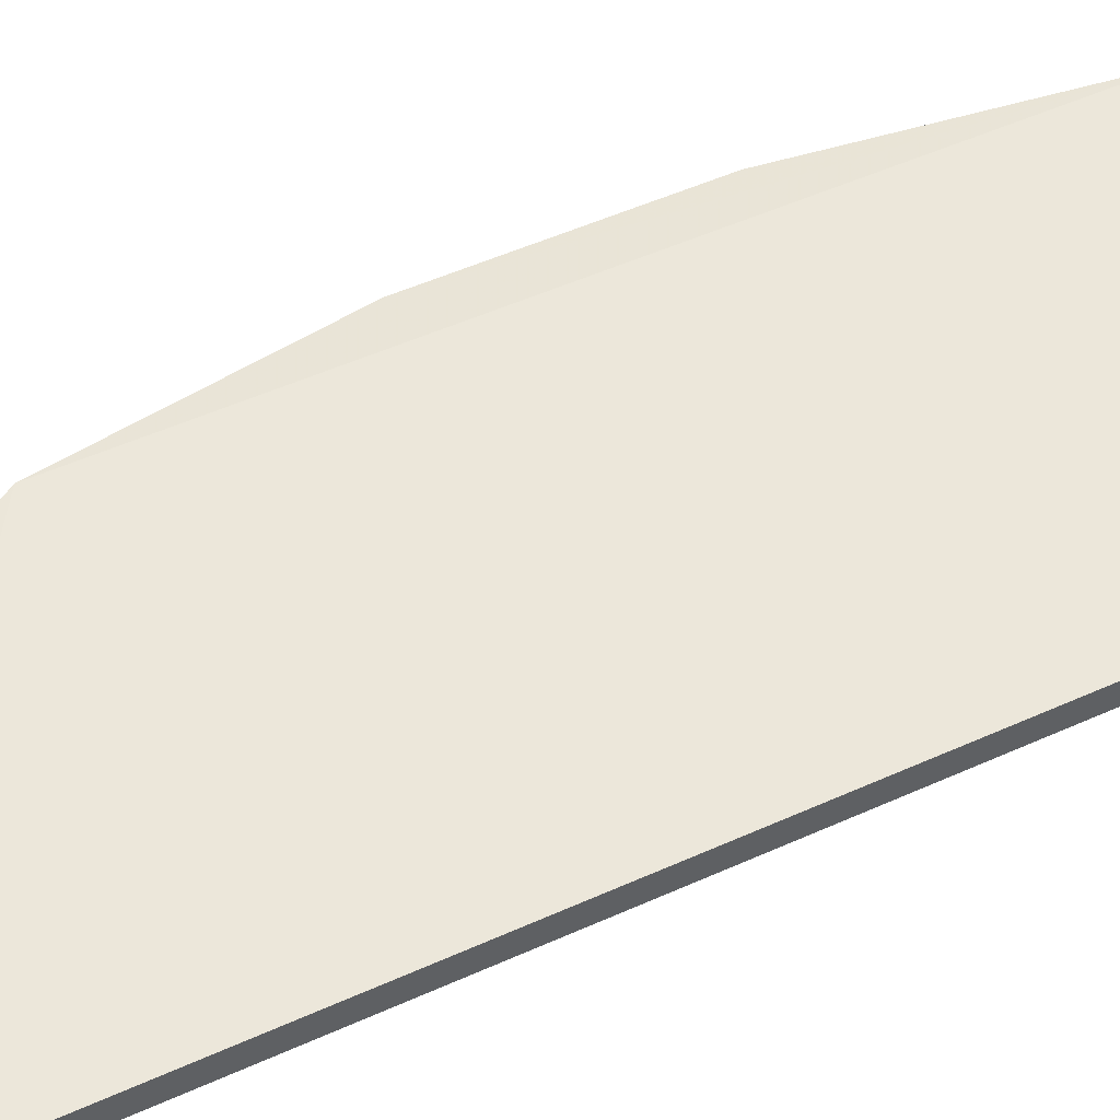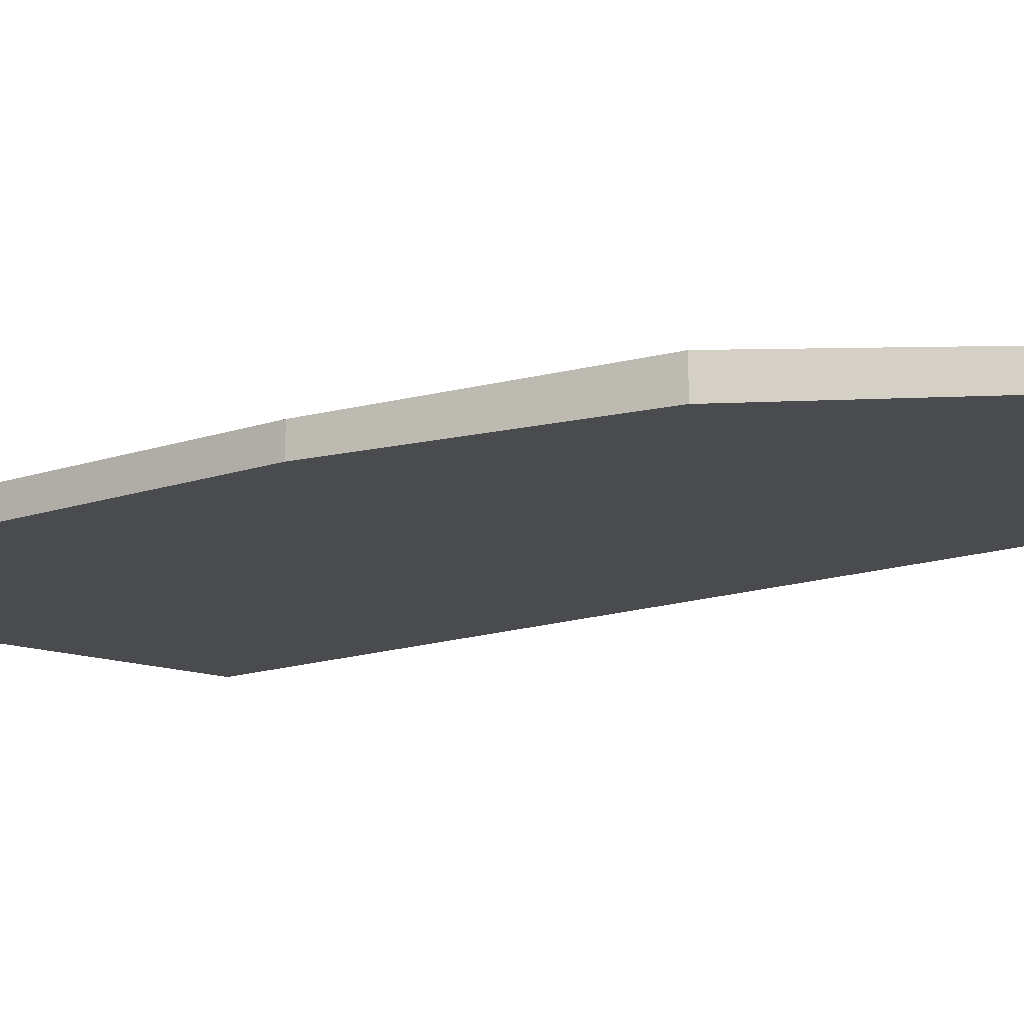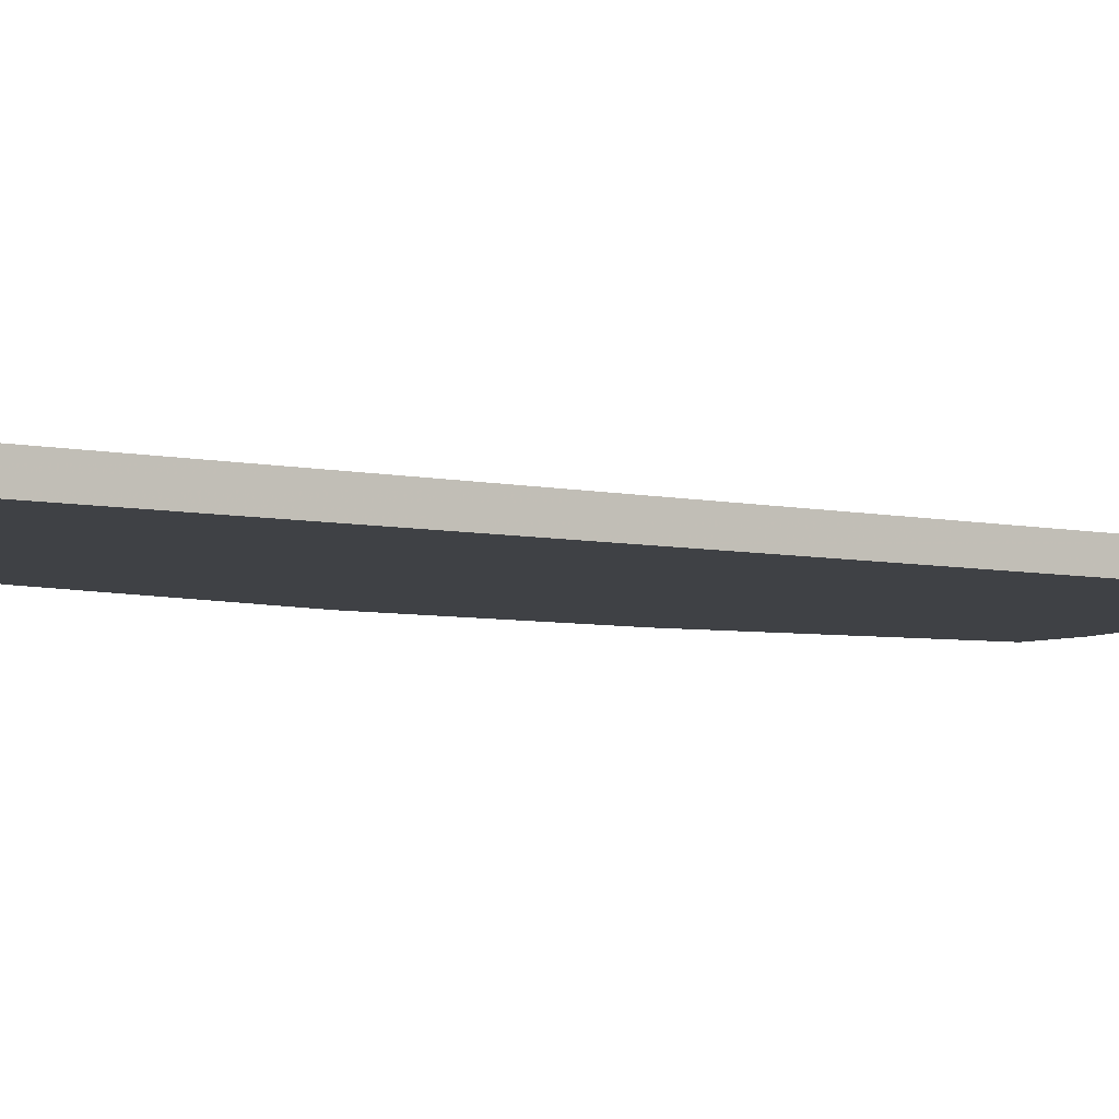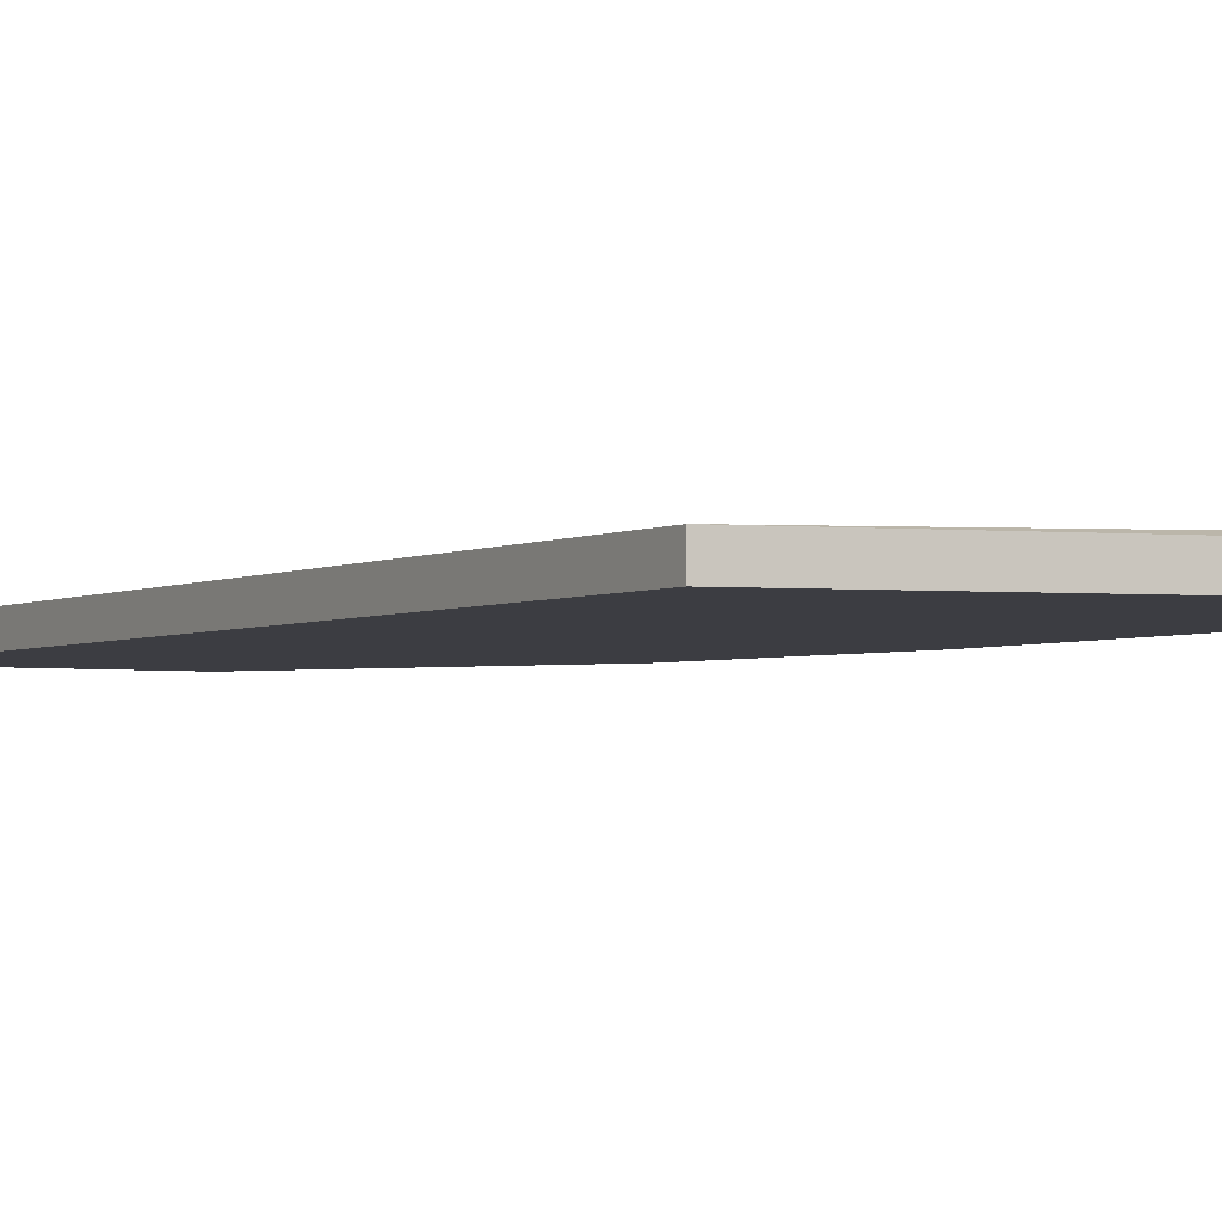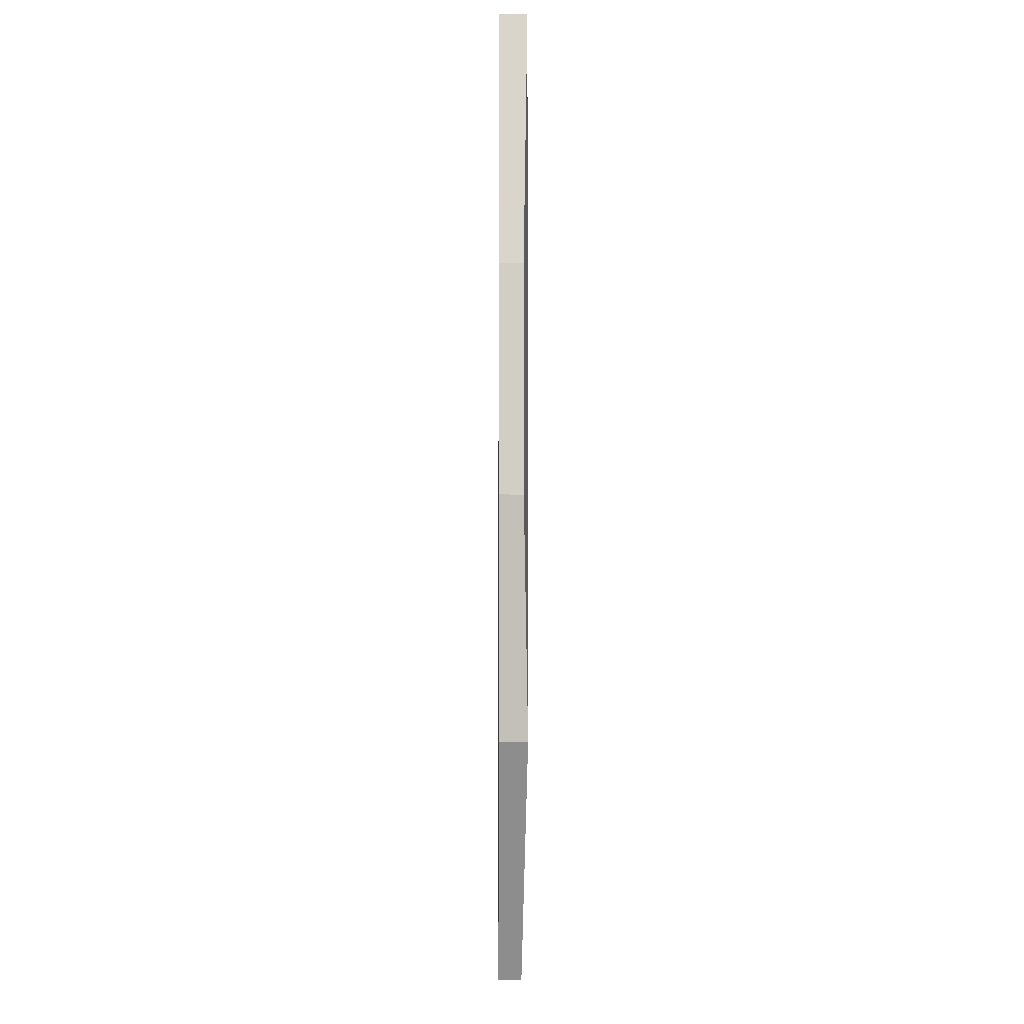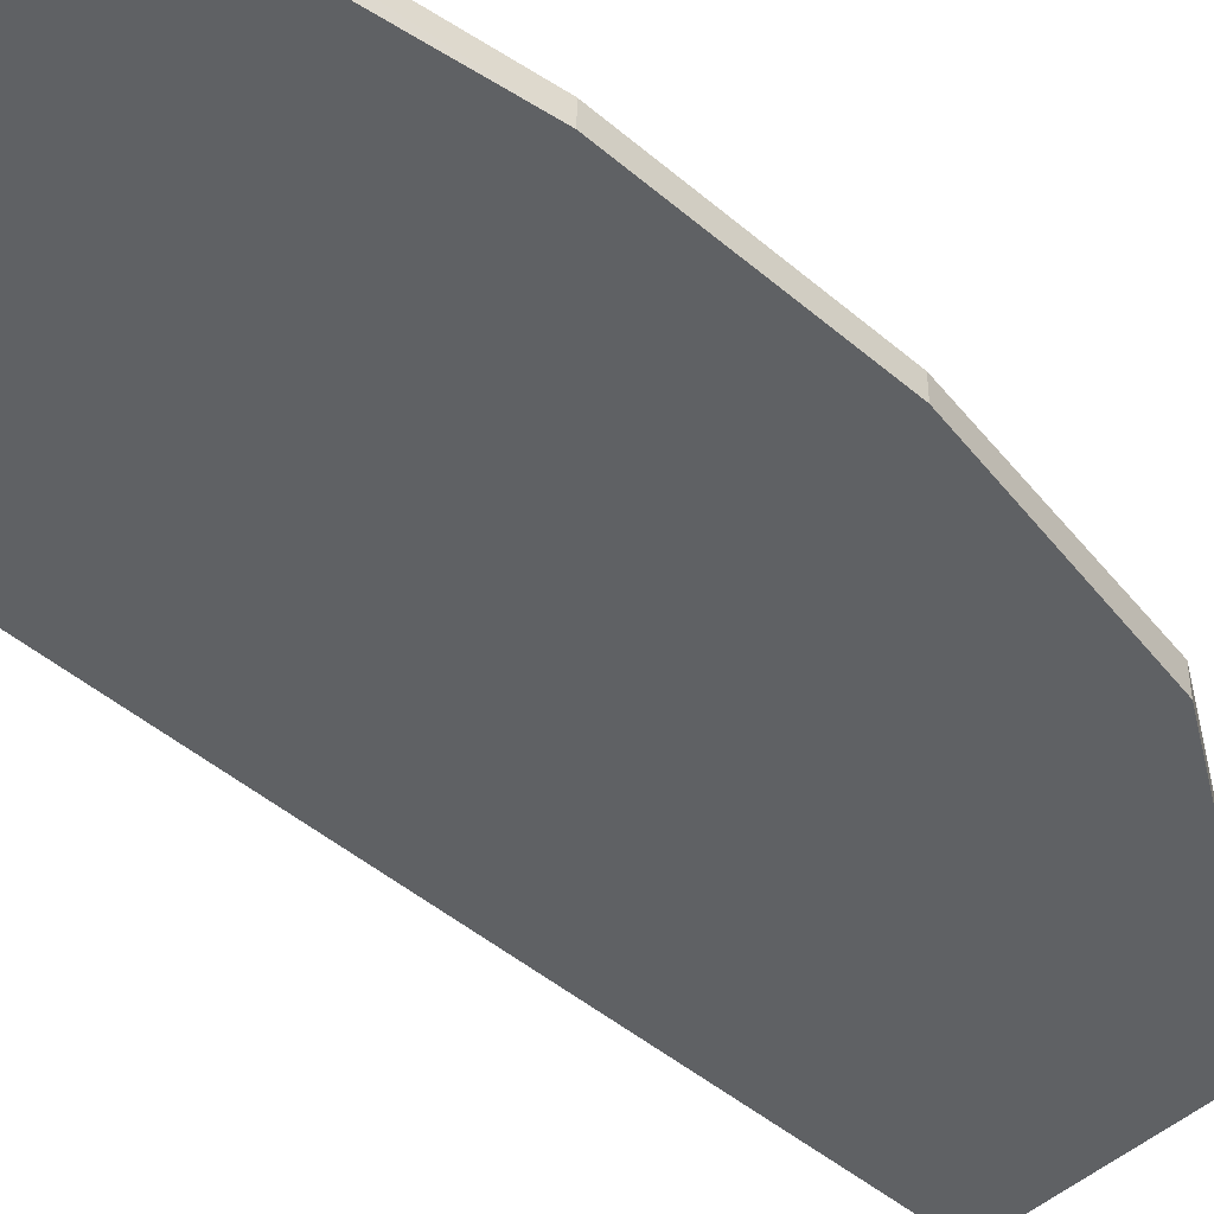
<metadata>
{"format":"obj","ext":"obj","renderer":"f3d","projection":"perspective","resolution":1024,"background":"white","views":[{"elev":50.8,"azim":63.7,"up":"+Z"},{"elev":-14.0,"azim":-51.9,"up":"+Z"},{"elev":-5.3,"azim":53.8,"up":"+Z"},{"elev":-2.9,"azim":149.9,"up":"+Z"},{"elev":-6.9,"azim":-90.5,"up":"+Y"},{"elev":-46.7,"azim":-134.1,"up":"+Z"}]}
</metadata>
<code>
v -0.1288 0.06184 0.005
v -0.1288 -0.1288 0.005
v -0.1288 -0.1288 -0
v -0.2078 0.0773 -0
v -0.2079 0.07731 0.005978
v -0.1288 0.06184 -0
v -0.2079 -0.07732 0.005975
v -0.1941 0.0773 0.005
v -0.1752 -0.1288 0.005
v -0.2164 0.02061 -0
v -0.1941 0.0773 -0
v -0.2164 -0.02748 0.005
v -0.2078 -0.0773 -0
v -0.2164 0.02061 0.005
v -0.1752 -0.1288 -0
v -0.2164 -0.02748 -0
f 1 2 3
f 5 2 1
f 6 1 3
f 7 2 5
f 8 5 1
f 8 1 6
f 9 3 2
f 9 2 7
f 10 5 4
f 11 8 6
f 11 4 5
f 11 5 8
f 11 6 3
f 11 3 4
f 12 7 5
f 14 12 5
f 14 5 10
f 15 9 7
f 15 7 13
f 15 3 9
f 15 13 4
f 15 4 3
f 16 10 4
f 16 4 13
f 16 14 10
f 16 12 14
f 16 13 7
f 16 7 12

</code>
